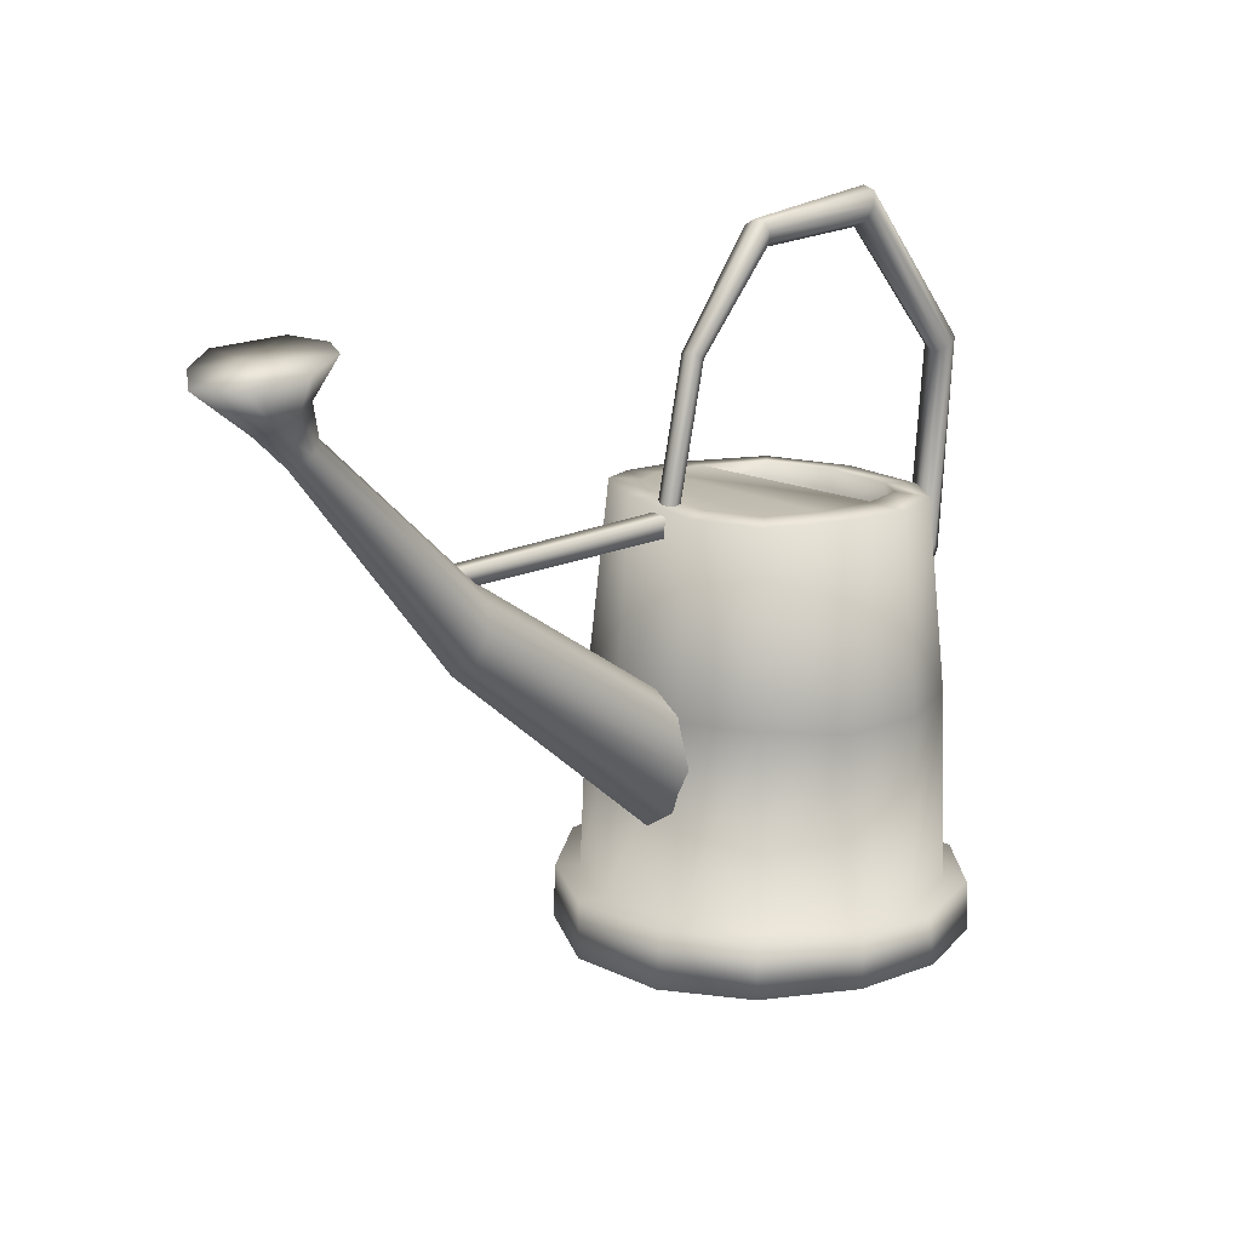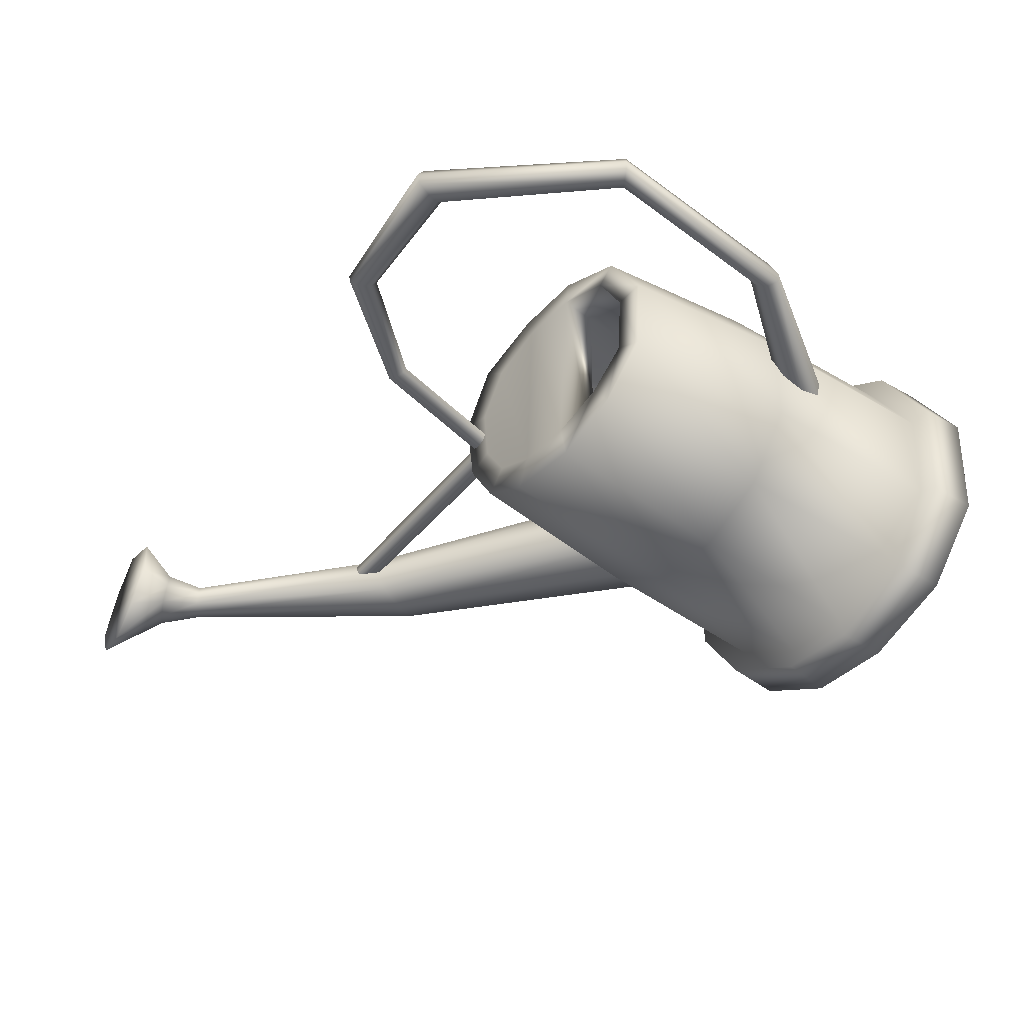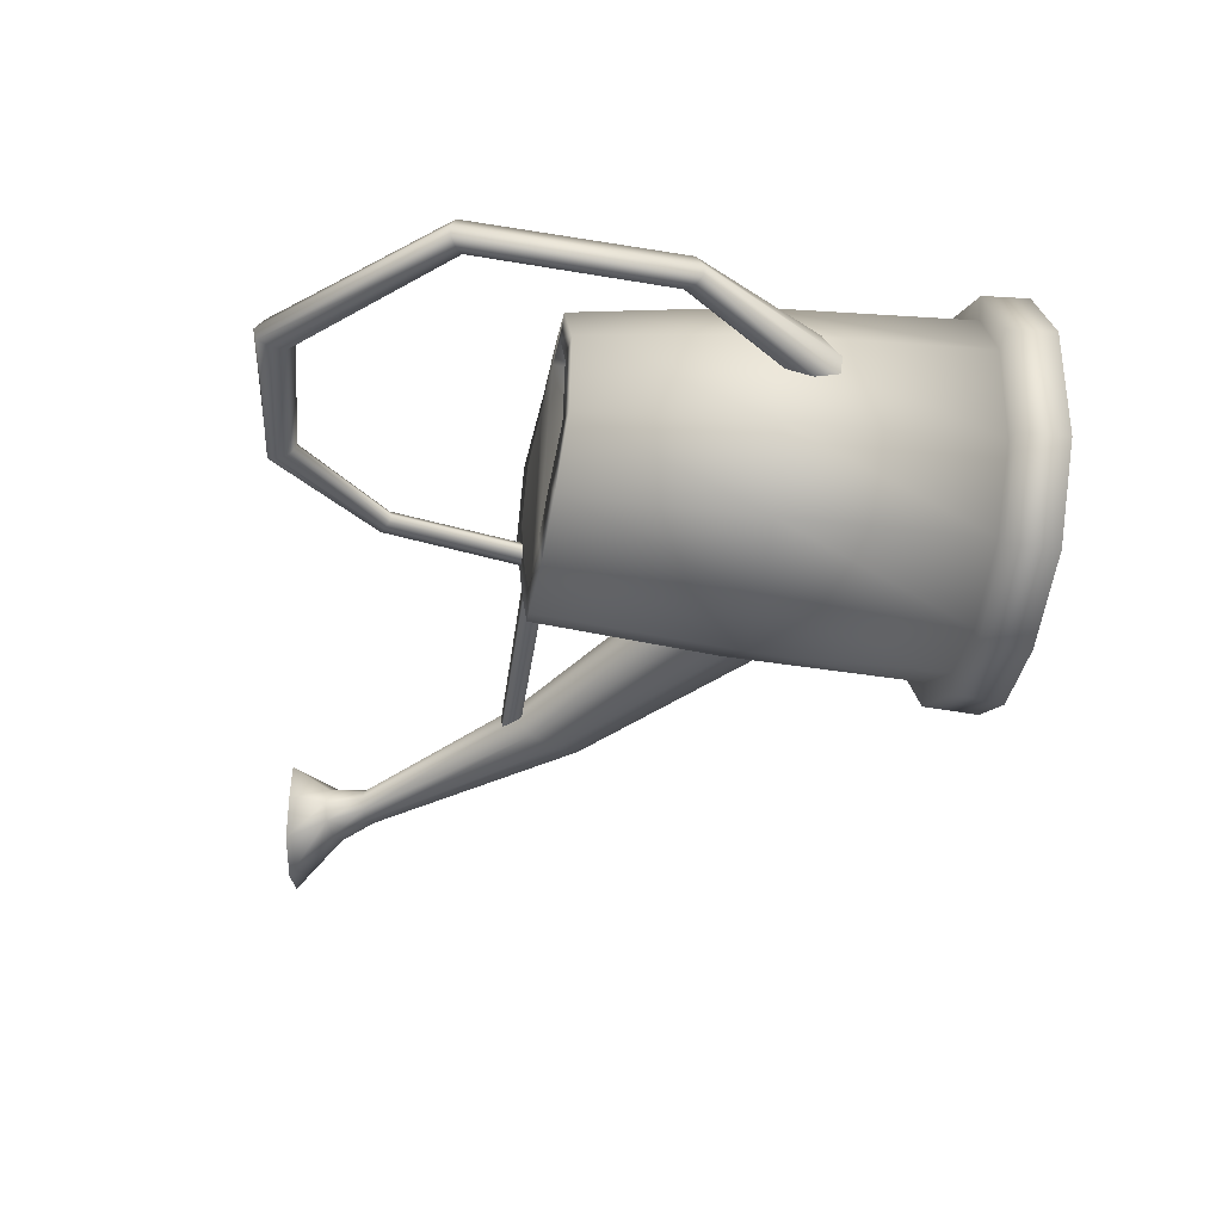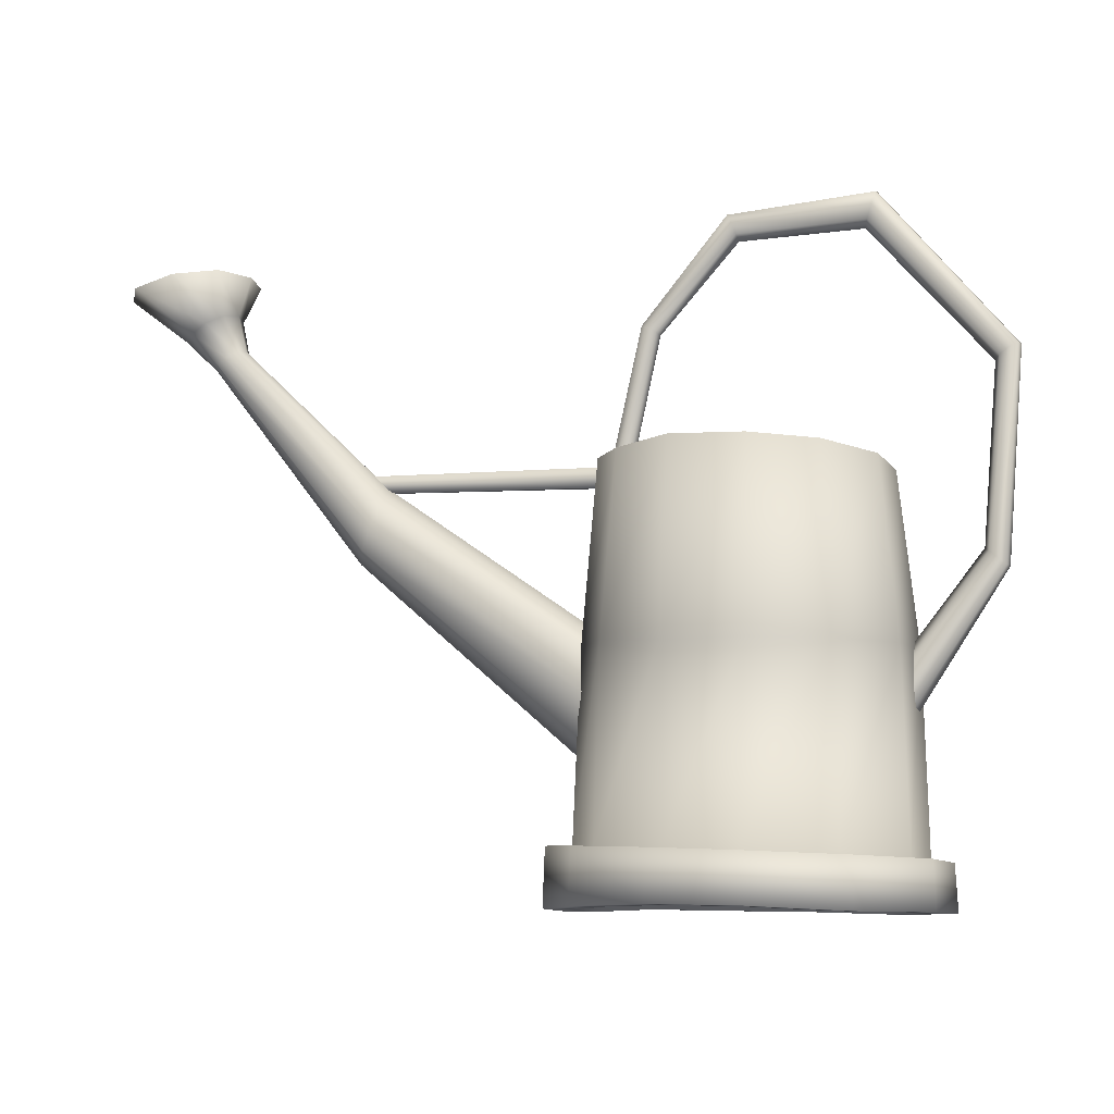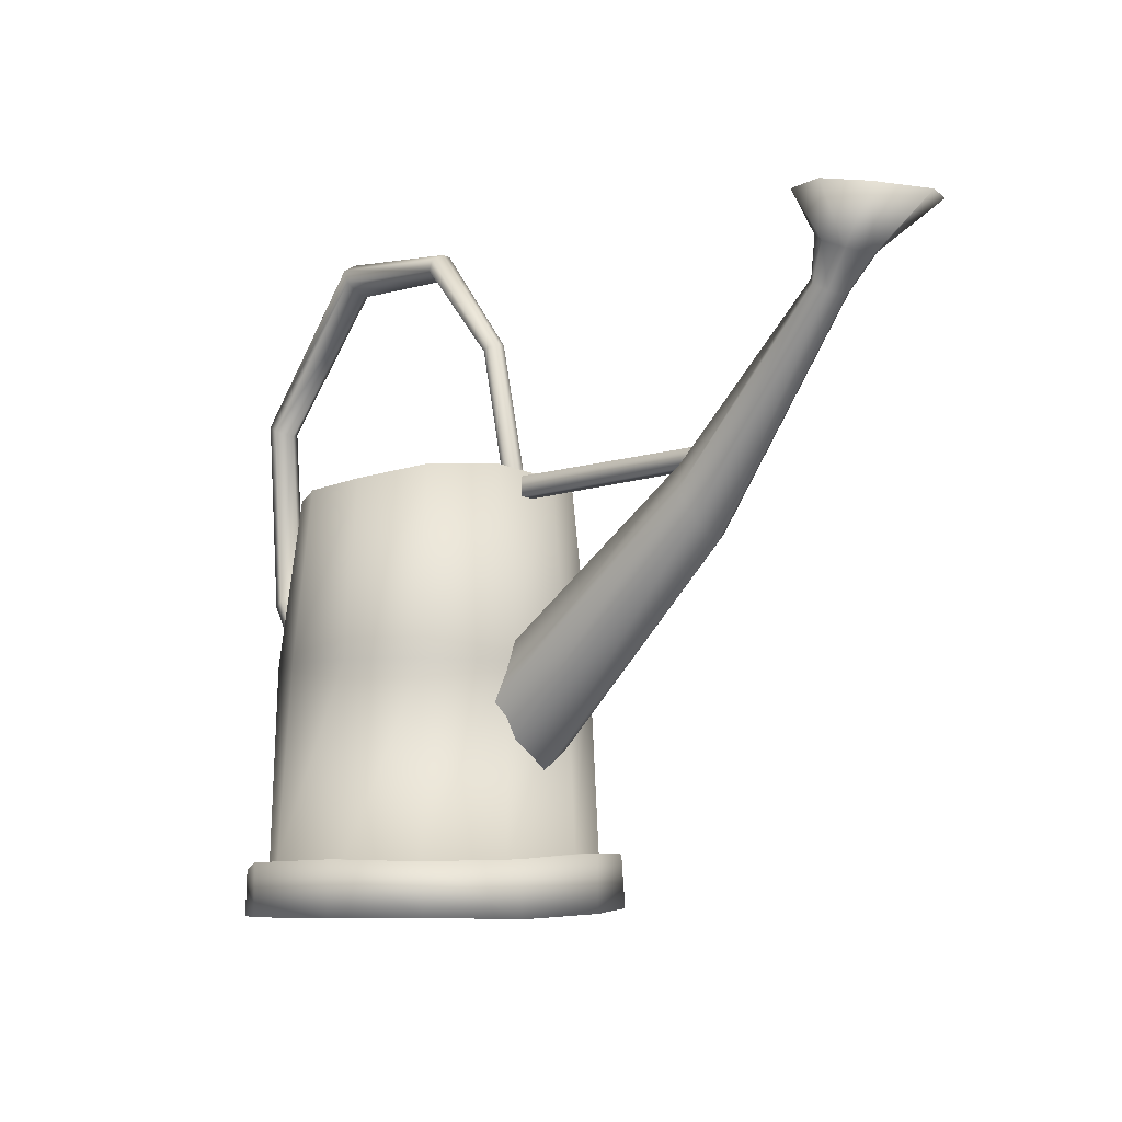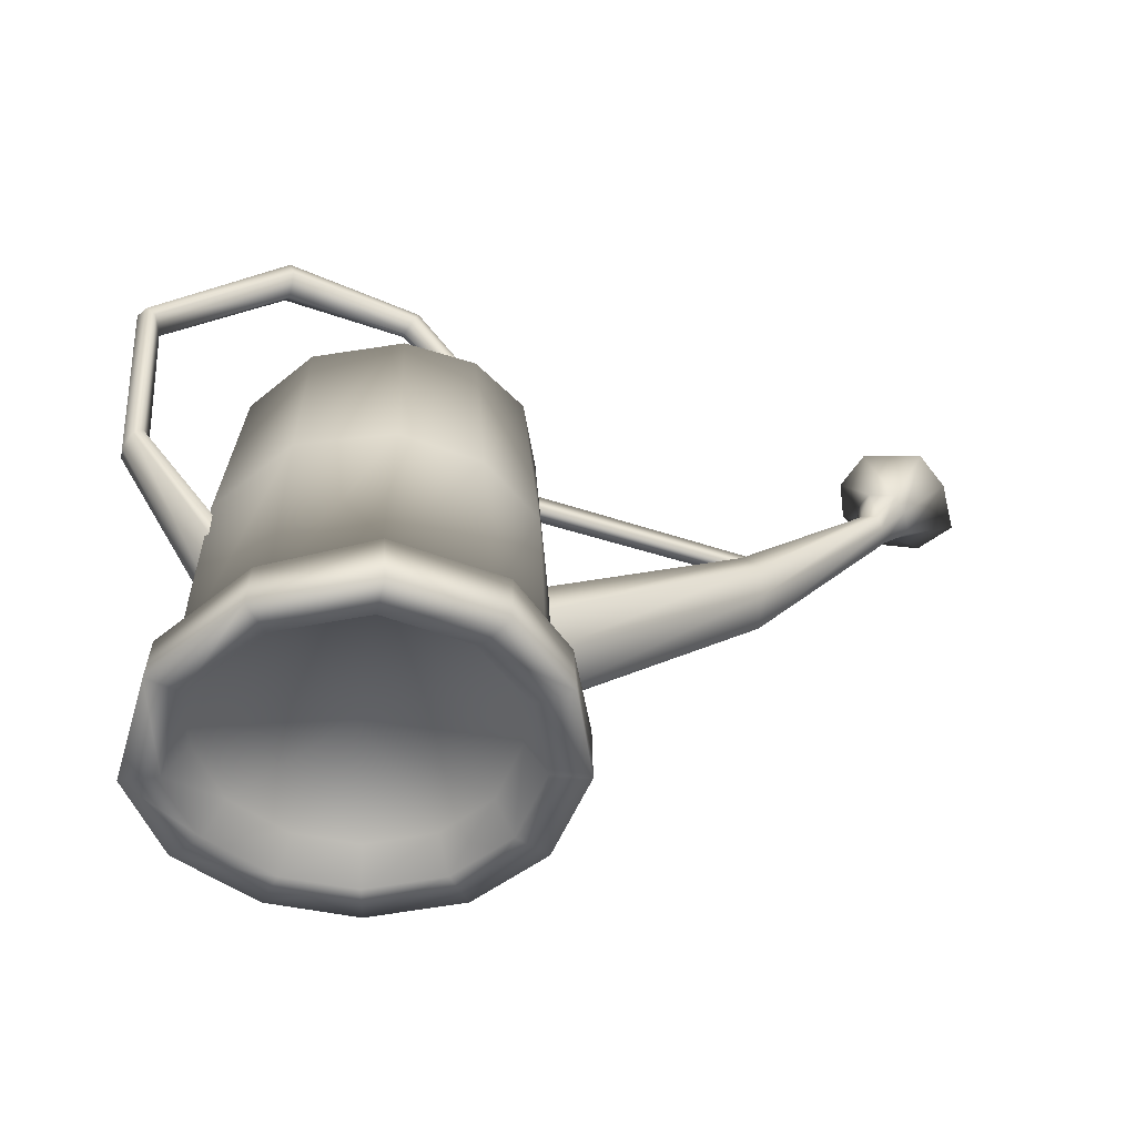
<metadata>
{"format":"obj","ext":"obj","renderer":"f3d","projection":"perspective","resolution":1024,"background":"white","views":[{"elev":18.3,"azim":135.2,"up":"+Y"},{"elev":-46.0,"azim":-125.9,"up":"+Z"},{"elev":-41.4,"azim":-97.0,"up":"+Z"},{"elev":-8.5,"azim":-165.5,"up":"+Y"},{"elev":-6.3,"azim":46.5,"up":"+Y"},{"elev":-51.5,"azim":-20.8,"up":"+Y"}]}
</metadata>
<code>
o WateringCan
v -0.1267 -0.3721 -0.2391
v -0.1228 -0.3133 -0.2339
v -0.01648 -0.3699 -0.2254
v -0.0231 -0.3094 -0.2215
v 0.08448 -0.3722 -0.1585
v 0.08079 -0.3052 -0.156
v 0.1401 -0.3752 -0.05695
v 0.1363 -0.3026 -0.06017
v 0.1411 -0.3786 0.06793
v 0.1392 -0.309 0.06973
v 0.08374 -0.3753 0.1708
v 0.08009 -0.311 0.1702
v -0.01092 -0.3772 0.237
v -0.009274 -0.3088 0.2337
v -0.1435 -0.3792 0.2438
v -0.1472 -0.3139 0.2411
v -0.2602 -0.3257 0.1692
v -0.2627 -0.3826 0.1695
v -0.3309 -0.3804 0.0381
v -0.3278 -0.3229 0.03806
v -0.3198 -0.3793 -0.1105
v -0.317 -0.321 -0.1087
v -0.241 -0.3779 -0.1989
v -0.2395 -0.318 -0.1958
v -0.1199 -0.3132 -0.2098
v -0.03178 -0.3097 -0.1988
v 0.05962 -0.3061 -0.1373
v 0.1053 -0.3038 -0.0526
v 0.1072 -0.3121 0.06093
v 0.05776 -0.3135 0.1512
v -0.02035 -0.3093 0.2042
v -0.1434 -0.3138 0.2098
v -0.2402 -0.3269 0.15
v -0.3013 -0.3222 0.03419
v -0.2921 -0.3201 -0.09556
v -0.2236 -0.3173 -0.1725
v -0.126 0.1539 -0.1751
v -0.03342 0.1586 -0.1626
v 0.03722 0.1552 -0.1129
v 0.07634 0.158 -0.04082
v 0.07787 0.1668 0.04829
v 0.03391 0.164 0.1263
v -0.04176 0.1497 0.1724
v -0.1289 0.1434 0.1738
v -0.2231 0.1435 0.1181
v -0.2712 0.1397 0.02792
v -0.2627 0.1404 -0.08014
v -0.2059 0.1482 -0.1456
v -0.1199 0.1567 -0.1304
v -0.0489 0.1574 -0.1212
v 0.009104 0.1564 -0.0879
v 0.041 0.1586 -0.03088
v 0.04041 0.164 0.03912
v 0.004436 0.1616 0.09991
v -0.05391 0.1519 0.1362
v -0.1278 0.1469 0.1346
v -0.2007 0.1453 0.09774
v -0.2352 0.1426 0.02636
v -0.2286 0.1437 -0.06176
v -0.1849 0.1522 -0.1113
v 0.07236 0.1467 0.008456
v 0.06545 0.1455 0.02045
v 0.05537 0.1449 0.02047
v 0.04615 0.1453 0.006768
v 0.0515 0.1463 -0.00076
v 0.02193 0.323 -0.003839
v 0.06141 0.1472 -0.003839
v 0.01319 0.3182 -0.00076
v 0.008648 0.3153 0.006768
v 0.01729 0.3185 0.02047
v 0.02633 0.323 0.02045
v 0.03218 0.3269 0.008456
v 0.03061 0.3269 -0.000807
v -0.08231 0.4461 -0.007934
v -0.07679 0.4579 -0.003782
v -0.07509 0.4592 0.008902
v -0.07773 0.45 0.02532
v -0.0831 0.4372 0.02535
v -0.08917 0.4261 0.00659
v -0.08712 0.4333 -0.003718
v -0.2525 0.4551 -0.01276
v -0.2573 0.4723 -0.008088
v -0.2576 0.4766 0.007819
v -0.2532 0.4661 0.02877
v -0.2473 0.4483 0.02872
v -0.2431 0.431 0.004663
v -0.2467 0.4391 -0.007857
v -0.4084 0.2724 -0.009382
v -0.42 0.2787 -0.005176
v -0.4228 0.2795 0.008864
v -0.4156 0.2742 0.0273
v -0.4036 0.2668 0.02721
v -0.392 0.2609 0.005972
v -0.3976 0.2652 -0.005081
v -0.3897 0.02502 -0.01119
v -0.4003 0.0175 -0.007042
v -0.4028 0.01698 0.007548
v -0.3965 0.02448 0.02729
v -0.3856 0.0339 0.02776
v -0.3742 0.03899 0.00531
v -0.3794 0.03321 -0.006419
v -0.2894 -0.1204 -0.02465
v -0.2931 -0.146 -0.01781
v -0.2919 -0.1539 0.007114
v -0.2867 -0.138 0.04035
v 0.07093 0.1474 -0.000807
v -0.2823 -0.1076 0.03944
v -0.2798 -0.08273 0.003497
v -0.2843 -0.0959 -0.01667
v 0.08117 -0.1321 -0.05997
v 0.08061 -0.07498 -0.04636
v 0.08134 -0.04922 -0.008686
v 0.07899 -0.05847 0.03668
v 0.0765 -0.1346 0.06726
v 0.07836 -0.185 0.0429
v 0.08191 -0.221 -0.004364
v 0.08183 -0.192 -0.04369
v 0.3644 0.0893 -0.03382
v 0.3543 0.1202 -0.02316
v 0.3525 0.1395 -7.7e-05
v 0.3581 0.1393 0.02419
v 0.3733 0.1054 0.04382
v 0.3821 0.07385 0.02723
v 0.3867 0.04584 -0.002729
v 0.3774 0.0598 -0.02602
v 0.5658 0.3157 -0.01704
v 0.553 0.3232 -0.01192
v 0.5454 0.3259 0.000575
v 0.5468 0.3233 0.01456
v 0.5612 0.3123 0.0292
v 0.573 0.3053 0.01786
v 0.5833 0.3009 0.000392
v 0.5782 0.3072 -0.01225
v 0.5896 0.359 -0.02919
v 0.5677 0.3689 -0.02153
v 0.5553 0.3721 -0.001763
v 0.5584 0.3686 0.02133
v 0.5849 0.3543 0.0411
v 0.6055 0.3452 0.02642
v 0.6224 0.3394 0.000205
v 0.6115 0.3475 -0.02077
v 0.6138 0.411 -0.08104
v 0.5617 0.4188 -0.05772
v 0.5357 0.419 -0.01034
v 0.5445 0.4187 0.04417
v 0.6121 0.4108 0.0765
v 0.6594 0.4039 0.04752
v 0.6986 0.3981 -0.008428
v 0.6731 0.402 -0.05973
v 0.6135 0.4089 0.01074
v 0.3829 0.1564 -0.0006
v 0.384 0.158 0.01581
v 0.3848 0.135 -0.000897
v 0.3863 0.137 0.0154
v 0.07468 0.1533 -0.006328
v 0.07614 0.1305 0.01323
v 0.07539 0.1291 -0.005618
v 0.07543 0.1554 0.01226
v -0.1164 0.09984 -0.1345
v -0.04732 0.09734 -0.1253
v 0.008514 0.09945 -0.0893
v 0.04141 0.1013 -0.02955
v 0.04166 0.1023 0.03929
v 0.006513 0.1005 0.1002
v -0.05117 0.09821 0.1373
v -0.117 0.09573 0.1447
v -0.1973 0.09671 0.09829
v -0.2339 0.09172 0.02457
v -0.2278 0.09173 -0.06131
v -0.1835 0.09892 -0.1122
v -0.1159 -0.2988 -0.1319
v -0.0515 -0.2937 -0.1232
v 0.001776 -0.291 -0.08569
v 0.03188 -0.291 -0.02796
v 0.02821 -0.293 0.03748
v -0.002509 -0.2918 0.09619
v -0.05874 -0.2912 0.1285
v -0.1147 -0.2912 0.1351
v -0.1911 -0.2903 0.09464
v -0.2374 -0.2864 0.02298
v -0.2277 -0.292 -0.05699
v -0.1813 -0.2988 -0.1073
v -0.1003 -0.2922 0.01697
v 0.09593 -0.07048 -0.04671
v 0.095 -0.0739 0.05182
v -0.2846 -0.07934 -0.09039
v -0.2188 -0.08012 -0.1652
v 0.05031 -0.07229 0.1447
v -0.1259 -0.08012 -0.2002
v -0.03376 -0.07167 0.1959
v -0.1321 -0.07167 0.1986
v -0.02815 -0.07961 -0.1875
v -0.2345 -0.07014 0.1434
v 0.05382 -0.07048 -0.1275
v -0.2948 -0.07519 0.03309
v -0.1219 -0.373 -0.1936
v -0.215 -0.3778 -0.1609
v -0.279 -0.3789 -0.08895
v -0.2881 -0.3798 0.03203
v -0.2326 -0.3816 0.139
v -0.1372 -0.3788 0.198
v -0.02768 -0.3772 0.1939
v 0.04937 -0.3757 0.1401
v 0.09609 -0.3784 0.05631
v 0.09527 -0.3756 -0.04533
v 0.04997 -0.3731 -0.128
v -0.0322 -0.3713 -0.1824
v -0.1192 -0.3305 -0.1674
v -0.2 -0.3346 -0.139
v -0.2556 -0.3356 -0.07653
v -0.2635 -0.3364 0.02854
v -0.2153 -0.3379 0.1214
v -0.1336 -0.3356 0.1716
v -0.03731 -0.3342 0.1692
v 0.0296 -0.3328 0.1224
v 0.07017 -0.3352 0.04962
v 0.06946 -0.3327 -0.03864
v 0.03012 -0.3306 -0.1104
v -0.04124 -0.329 -0.1577
v -0.1009 -0.3182 0.005479
f 1 2 4 3
f 3 4 6 5
f 5 6 8 7
f 7 8 10 9
f 9 10 12 11
f 11 12 14 13
f 13 14 16 15
f 15 16 17 18
f 18 17 20 19
f 19 20 22 21
f 21 22 24 23
f 23 24 2 1
f 6 4 26 27
f 16 14 31 32
f 24 22 35 36
f 12 10 29 30
f 20 17 33 34
f 8 6 27 28
f 17 16 32 33
f 2 24 36 25
f 4 2 25 26
f 14 12 30 31
f 22 20 34 35
f 10 8 28 29
f 185 184 40 41
f 187 186 47 48
f 188 185 41 42
f 189 187 48 37
f 190 188 42 43
f 191 190 43 44
f 193 191 44 45
f 192 189 37 38
f 194 192 38 39
f 195 193 45 46
f 184 194 39 40
f 186 195 46 47
f 45 44 56 57
f 38 37 49 50
f 39 38 50 51
f 46 45 57 58
f 40 39 51 52
f 47 46 58 59
f 41 40 52 53
f 48 47 59 60
f 42 41 53 54
f 37 48 60 49
f 43 42 54 55
f 44 43 55 56
f 49 56 55 50
f 50 55 54 51
f 51 54 53 52
f 69 68 65 64
f 71 70 63 62
f 73 72 61 106
f 66 73 106 67
f 70 69 64 63
f 68 66 67 65
f 72 71 62 61
f 78 79 69 70
f 80 74 66 68
f 77 78 70 71
f 76 77 71 72
f 79 80 68 69
f 75 76 72 73
f 76 75 82 83
f 79 78 85 86
f 77 76 83 84
f 75 74 81 82
f 80 79 86 87
f 78 77 84 85
f 74 80 87 81
f 85 84 91 92
f 81 87 94 88
f 83 82 89 90
f 86 85 92 93
f 84 83 90 91
f 82 81 88 89
f 87 86 93 94
f 91 90 97 98
f 89 88 95 96
f 94 93 100 101
f 92 91 98 99
f 88 94 101 95
f 90 89 96 97
f 93 92 99 100
f 97 96 103 104
f 100 99 107 108
f 98 97 104 105
f 96 95 102 103
f 101 100 108 109
f 99 98 105 107
f 95 101 109 102
f 111 119 118 110
f 117 125 124 116
f 112 120 119 111
f 110 118 125 117
f 115 123 122 114
f 113 121 120 112
f 116 124 123 115
f 114 122 121 113
f 118 126 133 125
f 123 131 130 122
f 121 129 128 120
f 124 132 131 123
f 122 130 129 121
f 119 127 126 118
f 125 133 132 124
f 120 128 127 119
f 133 141 140 132
f 128 136 135 127
f 126 134 141 133
f 131 139 138 130
f 129 137 136 128
f 132 140 139 131
f 130 138 137 129
f 127 135 134 126
f 140 148 147 139
f 138 146 145 137
f 135 143 142 134
f 141 149 148 140
f 136 144 143 135
f 134 142 149 141
f 139 147 146 138
f 137 145 144 136
f 147 150 146
f 145 150 144
f 148 150 147
f 146 150 145
f 143 150 142
f 149 150 148
f 144 150 143
f 142 150 149
f 154 152 158 156
f 152 151 155 158
f 153 154 156 157
f 151 153 157 155
f 60 59 169 170
f 56 49 159 166
f 177 183 178
f 49 60 170 159
f 176 183 177
f 171 182 183
f 57 56 166 167
f 175 183 176
f 182 181 183
f 58 57 167 168
f 174 183 175
f 59 58 168 169
f 181 180 183
f 167 166 178 179
f 159 171 172 160
f 160 172 173 161
f 168 167 179 180
f 161 173 174 162
f 169 168 180 181
f 162 174 175 163
f 170 169 181 182
f 163 175 176 164
f 159 170 182 171
f 164 176 177 165
f 165 177 178 166
f 159 160 165 166
f 160 161 164 165
f 161 162 163 164
f 179 178 183
f 171 183 172
f 172 183 173
f 180 179 183
f 173 183 174
f 35 34 195 186
f 28 27 194 184
f 34 33 193 195
f 27 26 192 194
f 26 25 189 192
f 33 32 191 193
f 32 31 190 191
f 31 30 188 190
f 25 36 187 189
f 30 29 185 188
f 36 35 186 187
f 29 28 184 185
f 5 7 205 206
f 21 23 197 198
f 3 5 206 207
f 7 9 204 205
f 11 13 202 203
f 15 18 200 201
f 9 11 203 204
f 18 19 199 200
f 13 15 201 202
f 19 21 198 199
f 1 3 207 196
f 23 1 196 197
f 197 196 208 209
f 204 203 215 216
f 198 197 209 210
f 205 204 216 217
f 199 198 210 211
f 206 205 217 218
f 200 199 211 212
f 207 206 218 219
f 196 207 219 208
f 201 200 212 213
f 202 201 213 214
f 203 202 214 215
f 216 215 220
f 209 208 220
f 215 214 220
f 214 213 220
f 213 212 220
f 74 75 73 66
f 219 218 220
f 212 211 220
f 218 217 220
f 208 219 220
f 211 210 220
f 217 216 220
f 210 209 220

</code>
